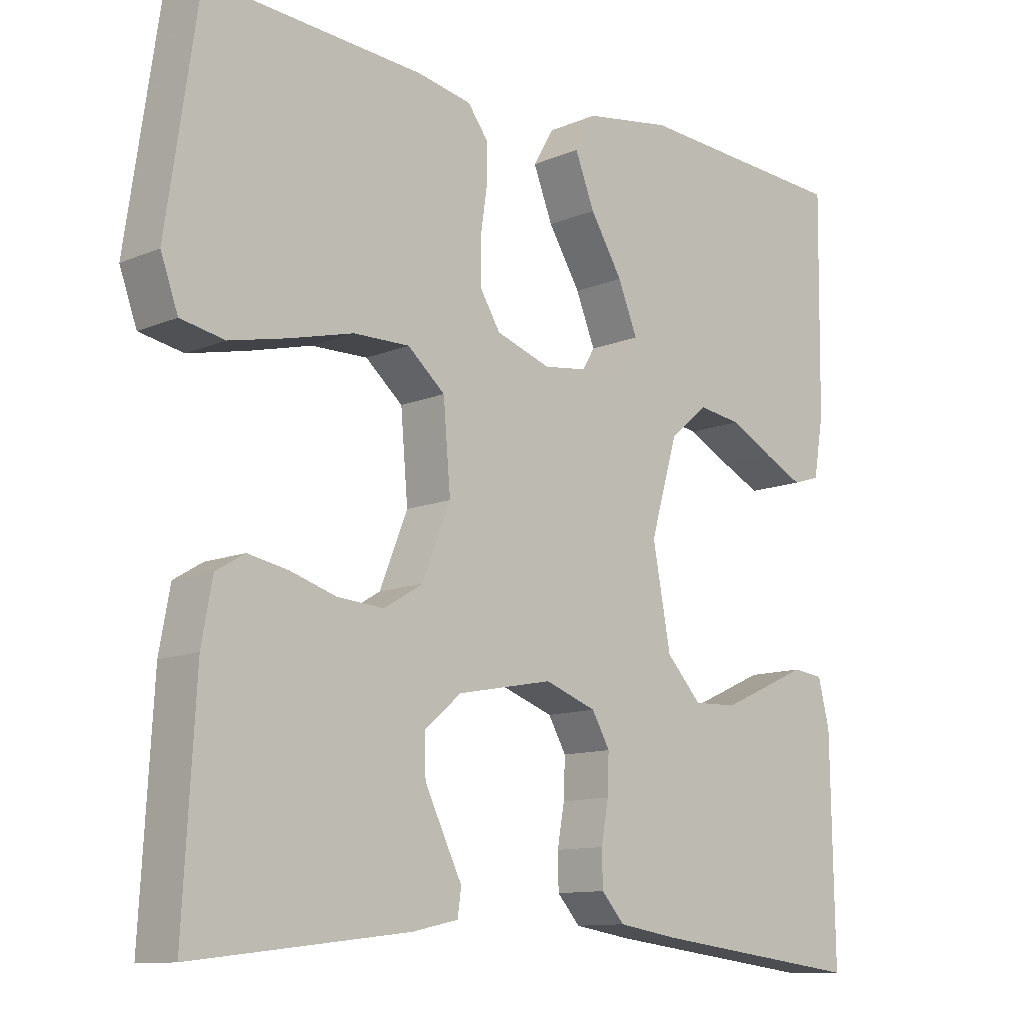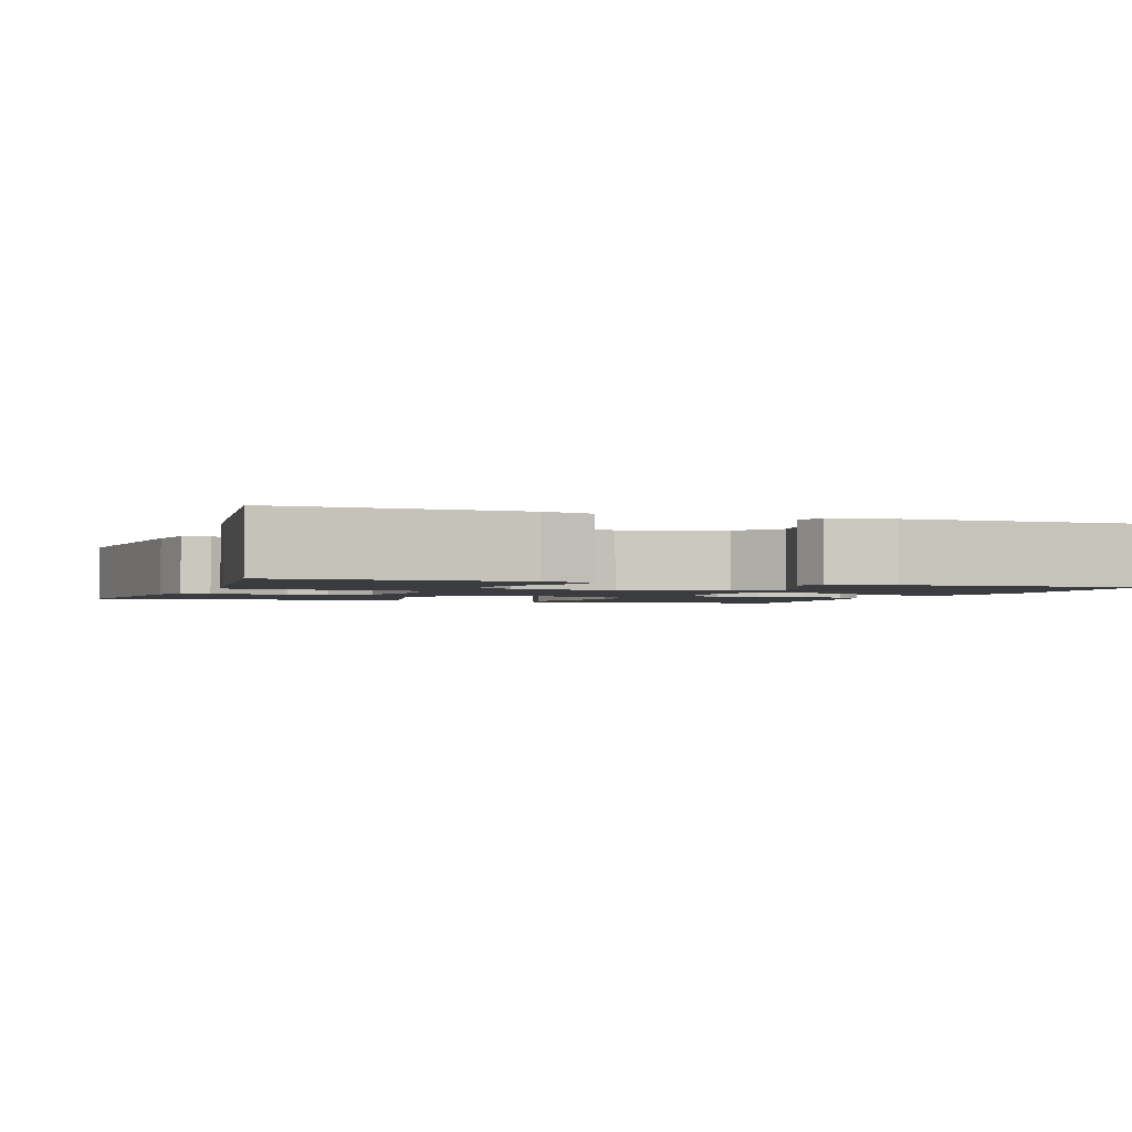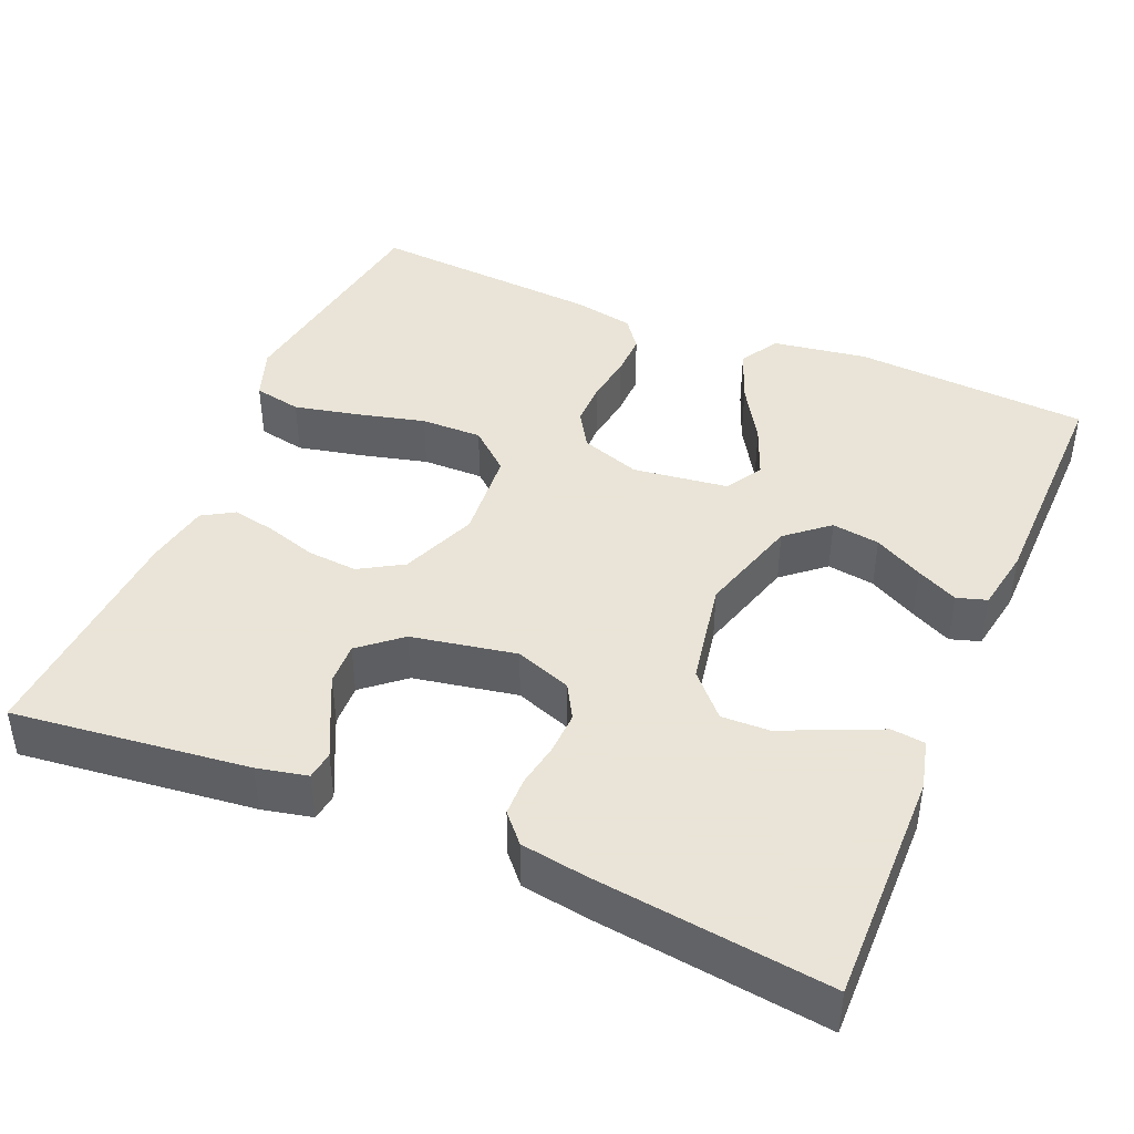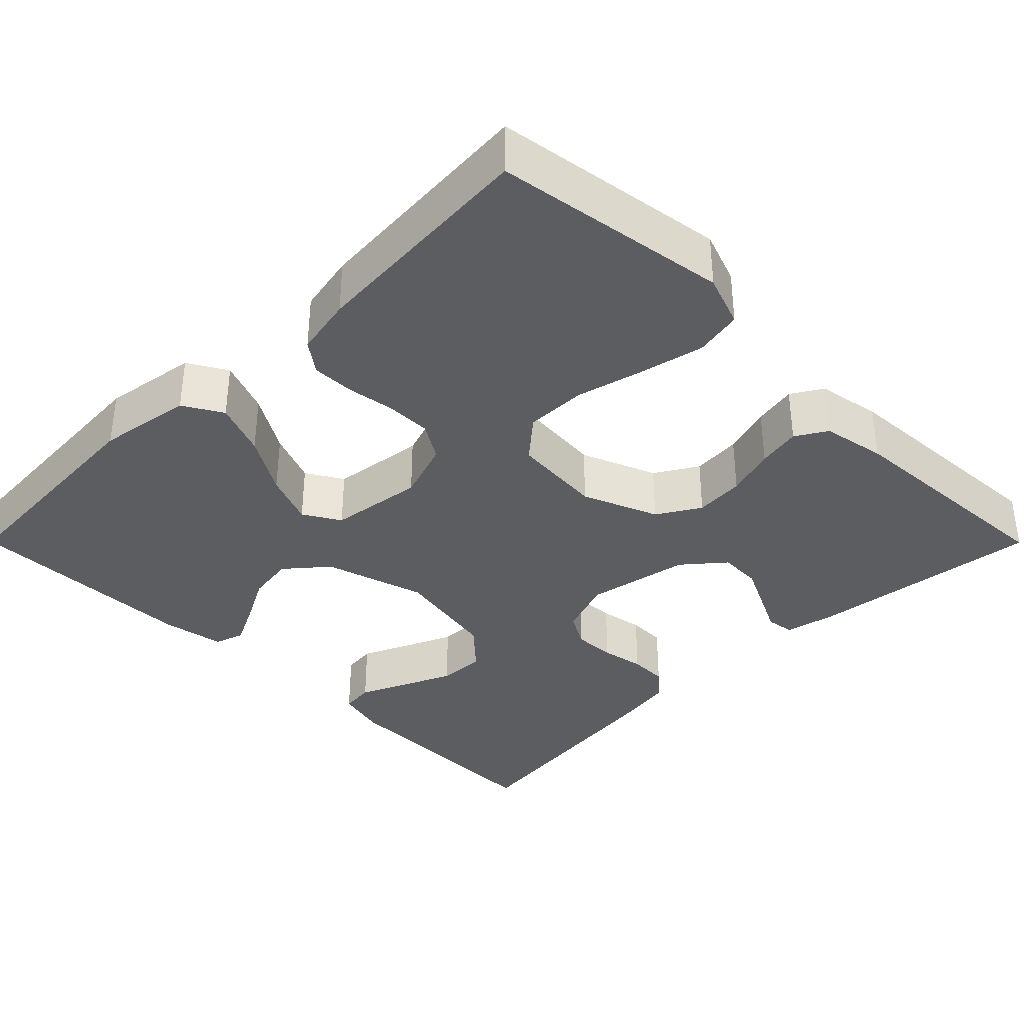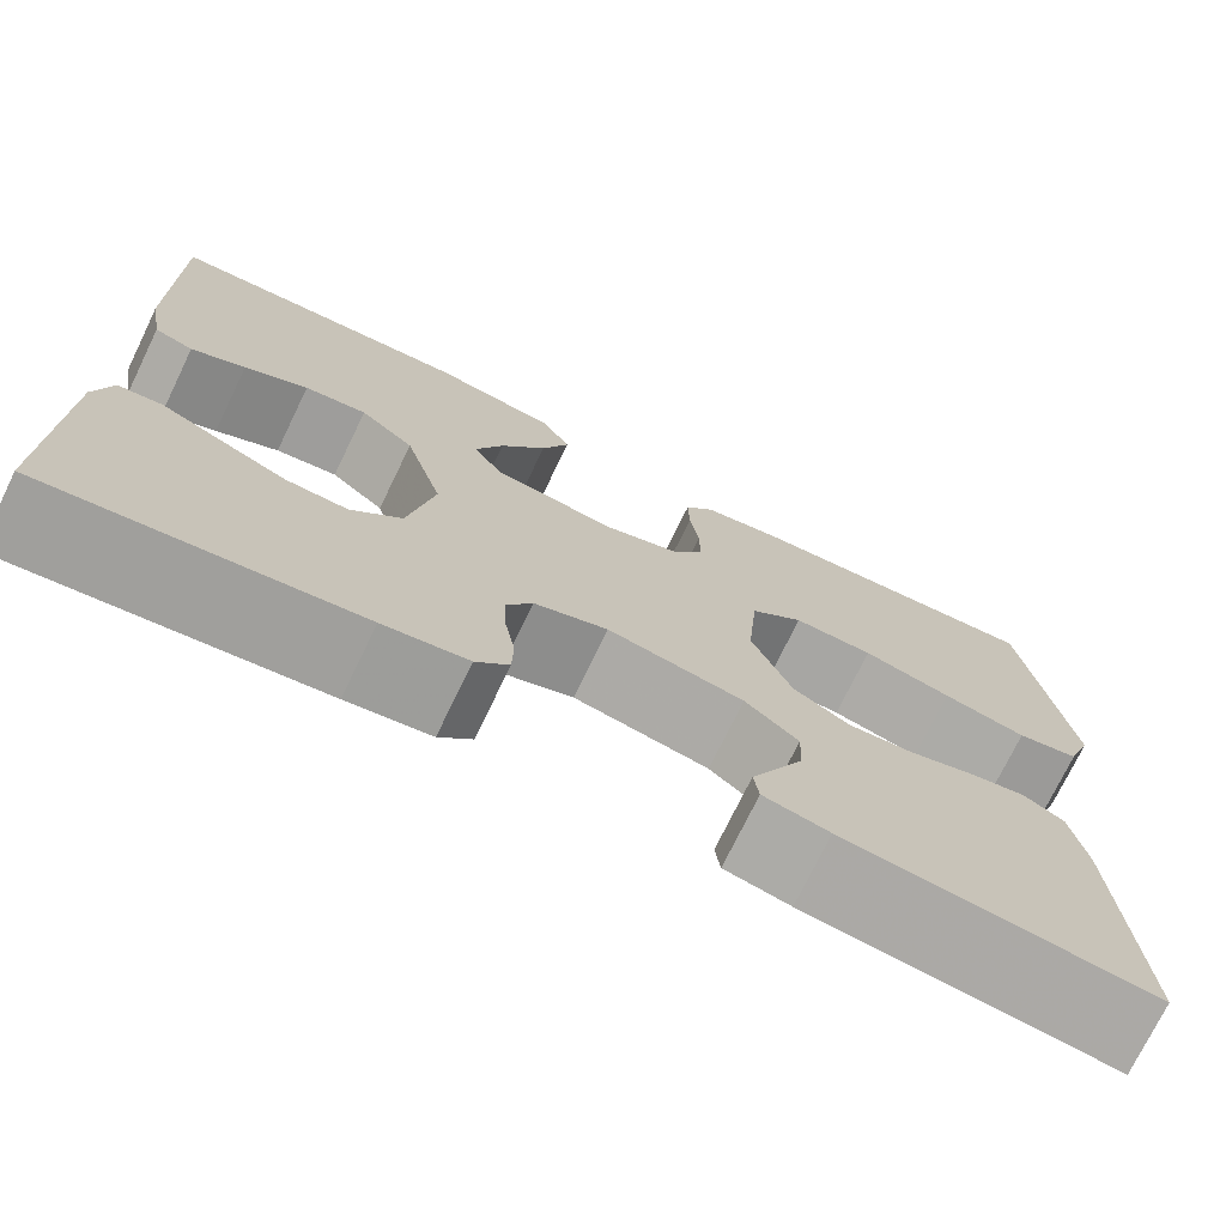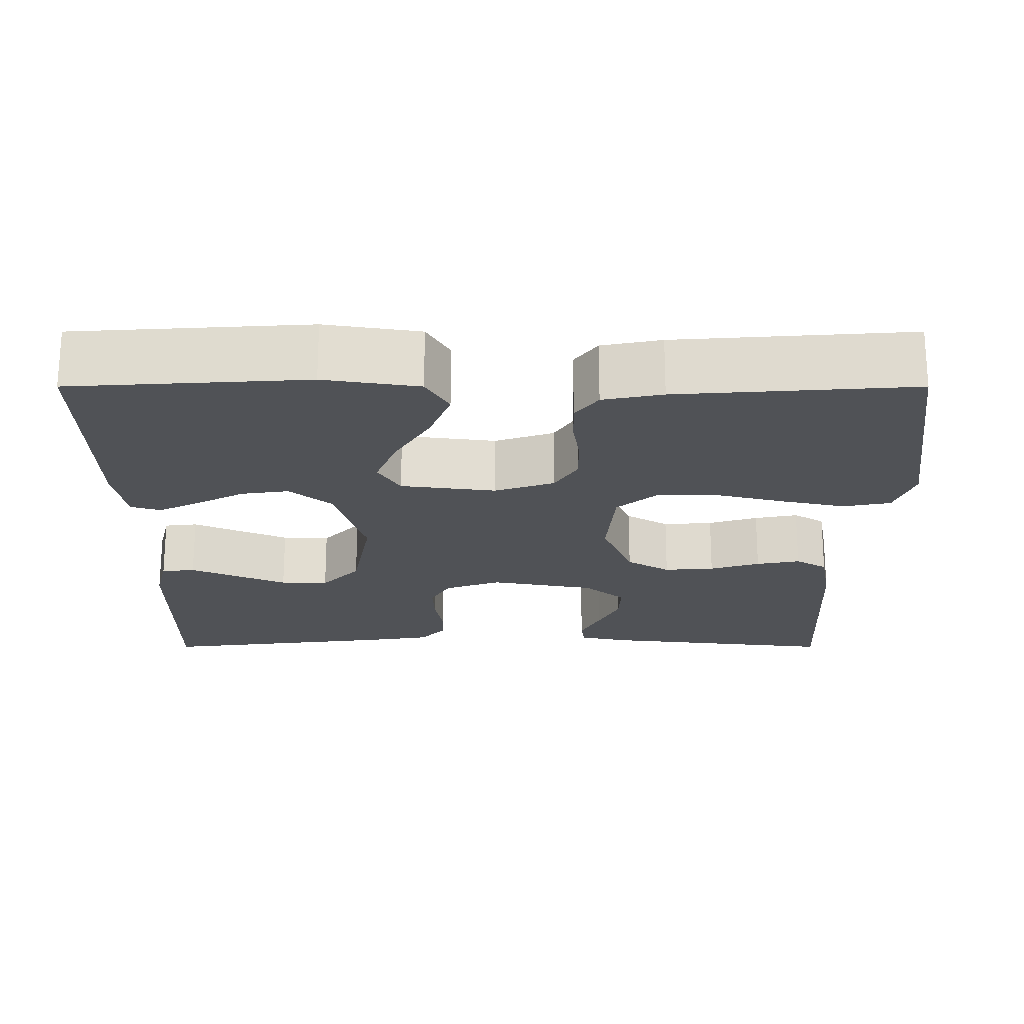
<metadata>
{"format":"obj","ext":"obj","renderer":"f3d","projection":"perspective","resolution":1024,"background":"white","views":[{"elev":-11.3,"azim":135.9,"up":"+Z"},{"elev":-2.0,"azim":-109.4,"up":"+Y"},{"elev":42.8,"azim":-157.0,"up":"+Y"},{"elev":-36.0,"azim":44.9,"up":"+Y"},{"elev":-73.9,"azim":-25.9,"up":"+Z"},{"elev":-21.1,"azim":0.0,"up":"+Y"}]}
</metadata>
<code>
v 0.5 0.07 0.5
v 0.544 0.07 0.2
v 0.52 0.07 0.133
v 0.459 0.07 0.121
v 0.377 0.07 0.139
v 0.29 0.07 0.161
v 0.212 0.07 0.162
v 0.16 0.07 0.117
v 0.15 0.07 0
v 0.189 0.07 -0.097
v 0.244 0.07 -0.13
v 0.308 0.07 -0.125
v 0.372 0.07 -0.105
v 0.428 0.07 -0.094
v 0.468 0.07 -0.118
v 0.483 0.07 -0.2
v 0.5 0.07 -0.5
v 0.2 0.07 -0.465
v 0.136 0.07 -0.451
v 0.131 0.07 -0.415
v 0.156 0.07 -0.364
v 0.183 0.07 -0.308
v 0.185 0.07 -0.254
v 0.133 0.07 -0.21
v 0 0.07 -0.185
v -0.072 0.07 -0.211
v -0.097 0.07 -0.255
v -0.095 0.07 -0.309
v -0.085 0.07 -0.365
v -0.086 0.07 -0.414
v -0.118 0.07 -0.45
v -0.2 0.07 -0.463
v -0.5 0.07 -0.5
v -0.495 0.07 -0.2
v -0.479 0.07 -0.136
v -0.436 0.07 -0.131
v -0.378 0.07 -0.157
v -0.312 0.07 -0.186
v -0.251 0.07 -0.188
v -0.202 0.07 -0.135
v -0.177 0.07 0
v -0.215 0.07 0.13
v -0.268 0.07 0.175
v -0.329 0.07 0.166
v -0.391 0.07 0.133
v -0.444 0.07 0.107
v -0.482 0.07 0.119
v -0.496 0.07 0.2
v -0.5 0.07 0.5
v -0.2 0.07 0.519
v -0.079 0.07 0.5
v -0.05 0.07 0.45
v -0.077 0.07 0.381
v -0.122 0.07 0.307
v -0.149 0.07 0.24
v -0.121 0.07 0.193
v 0 0.07 0.177
v 0.076 0.07 0.203
v 0.105 0.07 0.25
v 0.105 0.07 0.308
v 0.096 0.07 0.369
v 0.095 0.07 0.424
v 0.124 0.07 0.463
v 0.2 0.07 0.478
v 0.5 0 0.5
v 0.544 0 0.2
v 0.52 0 0.133
v 0.459 0 0.121
v 0.377 0 0.139
v 0.29 0 0.161
v 0.212 0 0.162
v 0.16 0 0.117
v 0.15 0 0
v 0.189 0 -0.097
v 0.244 0 -0.13
v 0.308 0 -0.125
v 0.372 0 -0.105
v 0.428 0 -0.094
v 0.468 0 -0.118
v 0.483 0 -0.2
v 0.5 0 -0.5
v 0.2 0 -0.465
v 0.136 0 -0.451
v 0.131 0 -0.415
v 0.156 0 -0.364
v 0.183 0 -0.308
v 0.185 0 -0.254
v 0.133 0 -0.21
v 0 0 -0.185
v -0.072 0 -0.211
v -0.097 0 -0.255
v -0.095 0 -0.309
v -0.085 0 -0.365
v -0.086 0 -0.414
v -0.118 0 -0.45
v -0.2 0 -0.463
v -0.5 0 -0.5
v -0.495 0 -0.2
v -0.479 0 -0.136
v -0.436 0 -0.131
v -0.378 0 -0.157
v -0.312 0 -0.186
v -0.251 0 -0.188
v -0.202 0 -0.135
v -0.177 0 0
v -0.215 0 0.13
v -0.268 0 0.175
v -0.329 0 0.166
v -0.391 0 0.133
v -0.444 0 0.107
v -0.482 0 0.119
v -0.496 0 0.2
v -0.5 0 0.5
v -0.2 0 0.519
v -0.079 0 0.5
v -0.05 0 0.45
v -0.077 0 0.381
v -0.122 0 0.307
v -0.149 0 0.24
v -0.121 0 0.193
v 0 0 0.177
v 0.076 0 0.203
v 0.105 0 0.25
v 0.105 0 0.308
v 0.096 0 0.369
v 0.095 0 0.424
v 0.124 0 0.463
v 0.2 0 0.478
f 60 61 62 63
f 59 60 63 64
f 51 52 53 54
f 51 54 55
f 50 51 55
f 49 50 55
f 48 49 55 56
f 44 45 46 47
f 44 47 48
f 43 44 48
f 34 35 36 37
f 34 37 38
f 33 34 38 39
f 28 29 30 31
f 27 28 31 32
f 18 19 20 21
f 18 21 22
f 17 18 22 23
f 12 13 14 15
f 11 12 15 16
f 3 4 5 6
f 1 2 3 6
f 59 64 1 6
f 58 59 6 7
f 57 58 7 8
f 43 48 56 57
f 42 43 57 8
f 41 42 8 9
f 40 41 9 10
f 39 40 10 11
f 27 32 33 39
f 26 27 39
f 25 26 39
f 25 39 11
f 24 25 11 16
f 16 17 23 24
f 127 126 125 124
f 128 127 124 123
f 118 117 116 115
f 119 118 115
f 119 115 114
f 119 114 113
f 120 119 113 112
f 111 110 109 108
f 112 111 108
f 112 108 107
f 101 100 99 98
f 102 101 98
f 103 102 98 97
f 95 94 93 92
f 96 95 92 91
f 85 84 83 82
f 86 85 82
f 87 86 82 81
f 79 78 77 76
f 80 79 76 75
f 70 69 68 67
f 70 67 66 65
f 70 65 128 123
f 71 70 123 122
f 72 71 122 121
f 121 120 112 107
f 72 121 107 106
f 73 72 106 105
f 74 73 105 104
f 75 74 104 103
f 103 97 96 91
f 103 91 90
f 103 90 89
f 75 103 89
f 80 75 89 88
f 88 87 81 80
f 1 65 66 2
f 2 66 67 3
f 3 67 68 4
f 4 68 69 5
f 5 69 70 6
f 6 70 71 7
f 7 71 72 8
f 8 72 73 9
f 9 73 74 10
f 10 74 75 11
f 11 75 76 12
f 12 76 77 13
f 13 77 78 14
f 14 78 79 15
f 15 79 80 16
f 16 80 81 17
f 17 81 82 18
f 18 82 83 19
f 19 83 84 20
f 20 84 85 21
f 21 85 86 22
f 22 86 87 23
f 23 87 88 24
f 24 88 89 25
f 25 89 90 26
f 26 90 91 27
f 27 91 92 28
f 28 92 93 29
f 29 93 94 30
f 30 94 95 31
f 31 95 96 32
f 32 96 97 33
f 33 97 98 34
f 34 98 99 35
f 35 99 100 36
f 36 100 101 37
f 37 101 102 38
f 38 102 103 39
f 39 103 104 40
f 40 104 105 41
f 41 105 106 42
f 42 106 107 43
f 43 107 108 44
f 44 108 109 45
f 45 109 110 46
f 46 110 111 47
f 47 111 112 48
f 48 112 113 49
f 49 113 114 50
f 50 114 115 51
f 51 115 116 52
f 52 116 117 53
f 53 117 118 54
f 54 118 119 55
f 55 119 120 56
f 56 120 121 57
f 57 121 122 58
f 58 122 123 59
f 59 123 124 60
f 60 124 125 61
f 61 125 126 62
f 62 126 127 63
f 63 127 128 64
f 64 128 65 1

</code>
